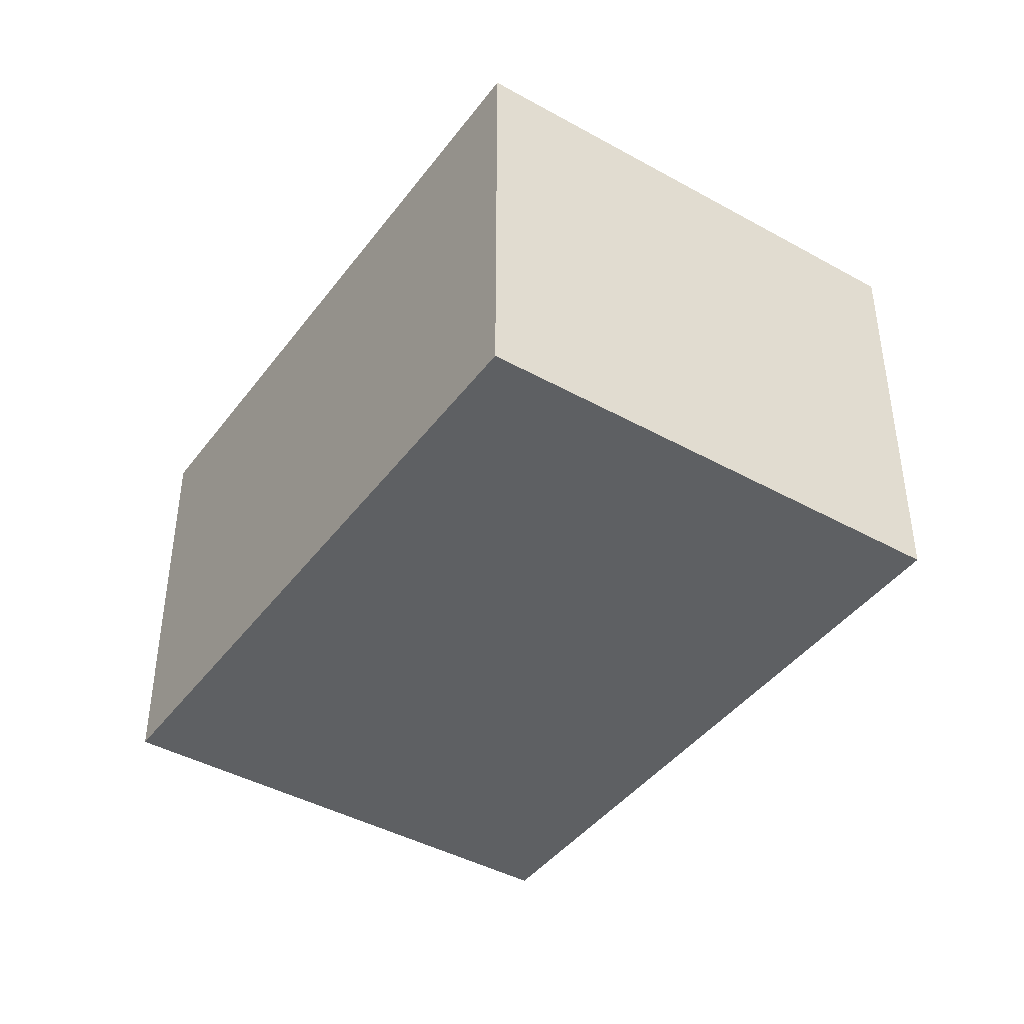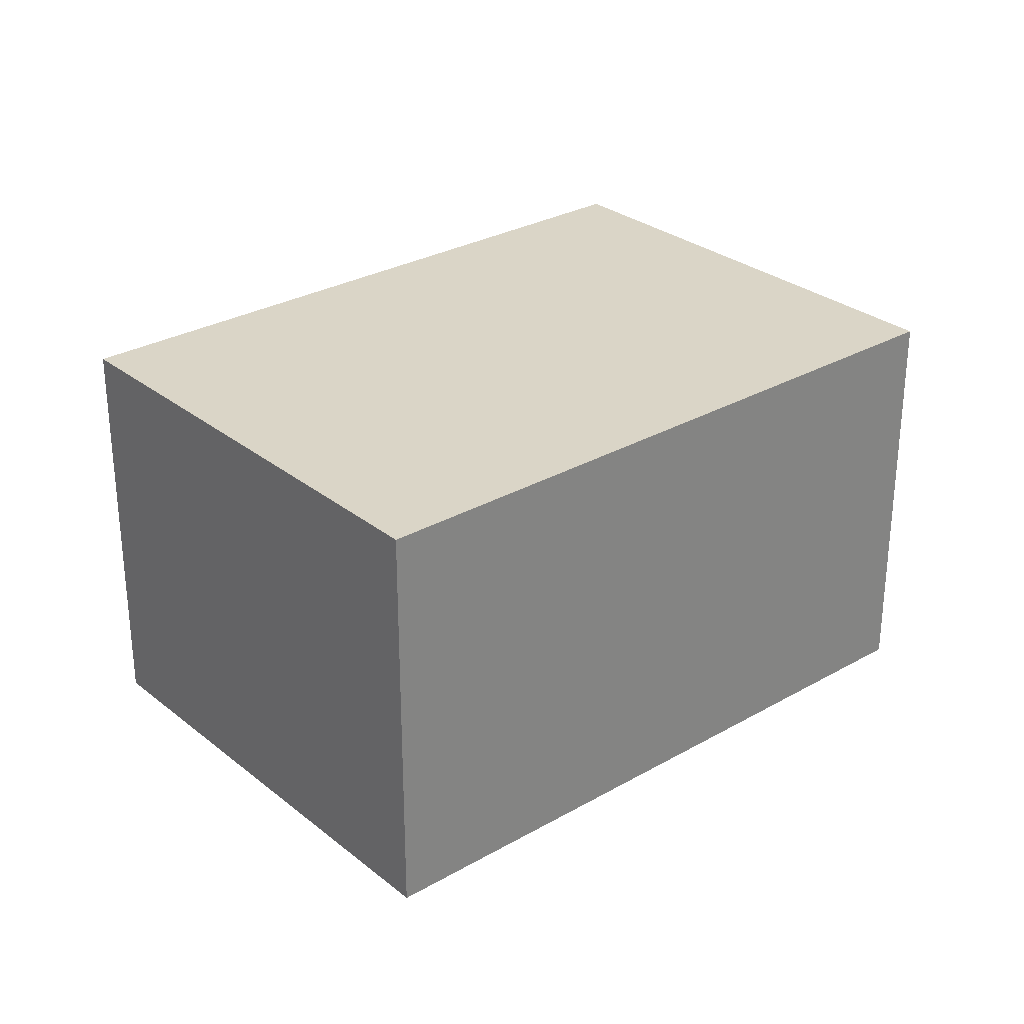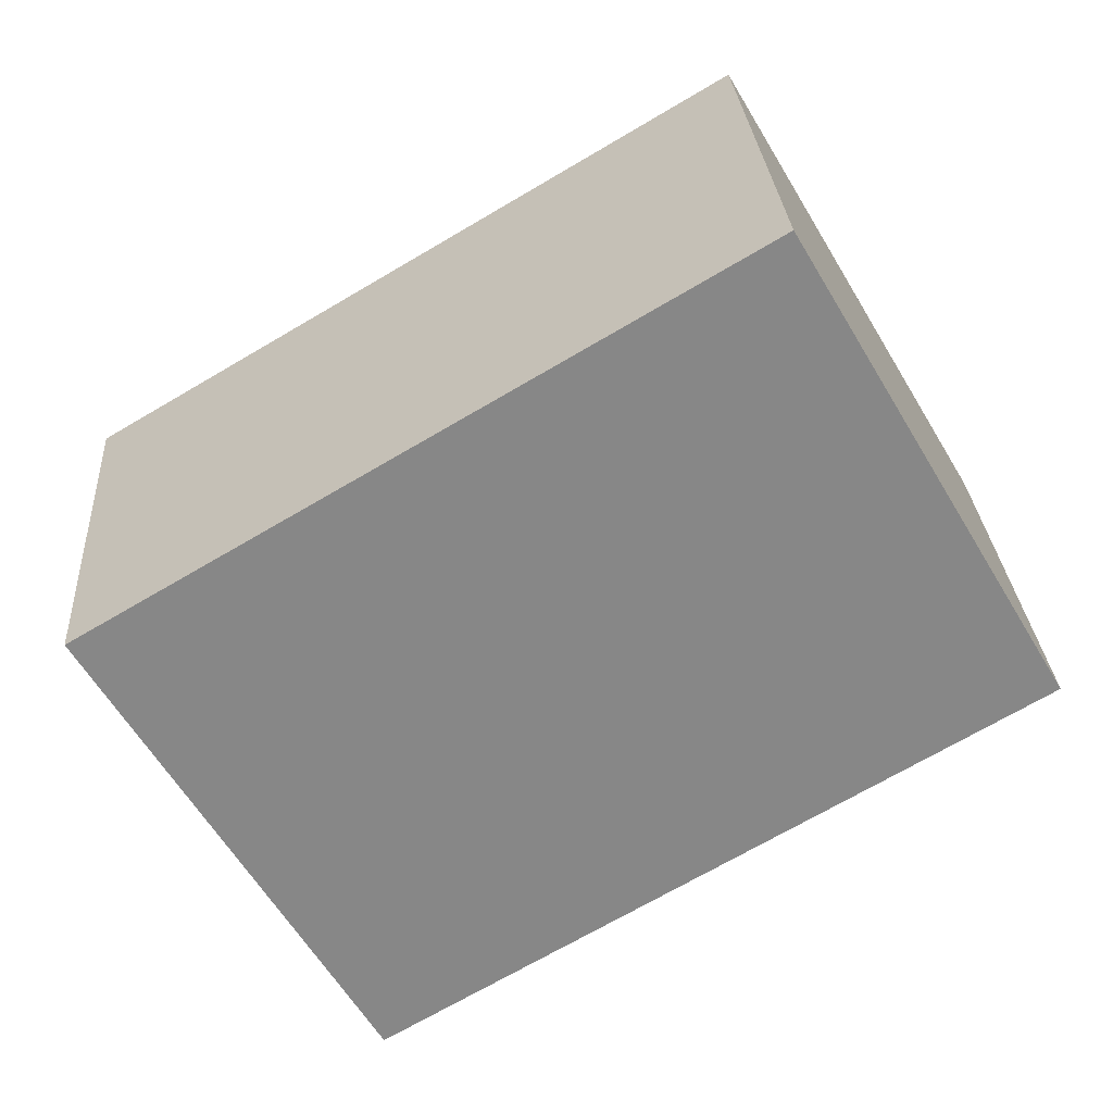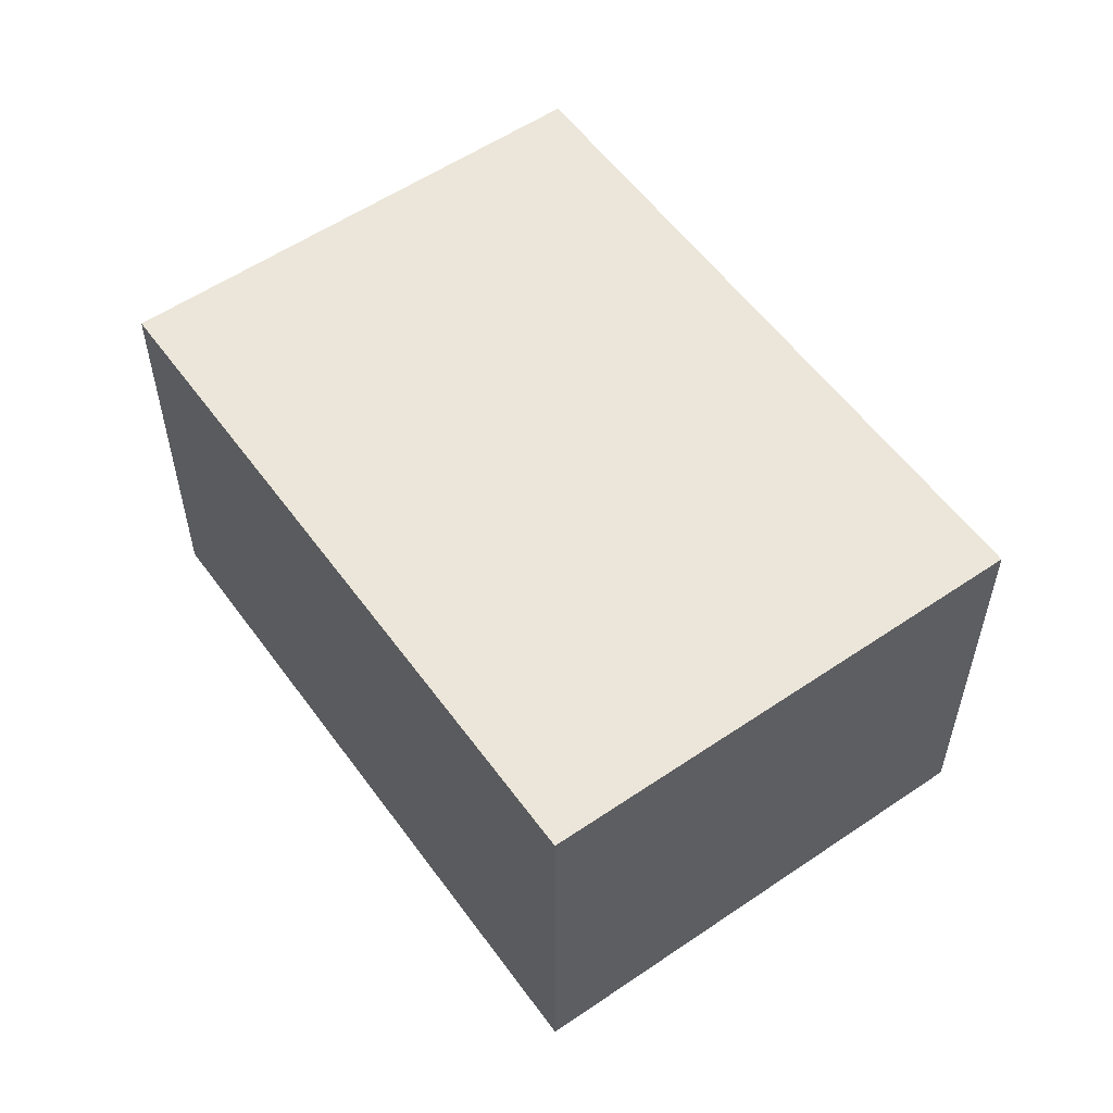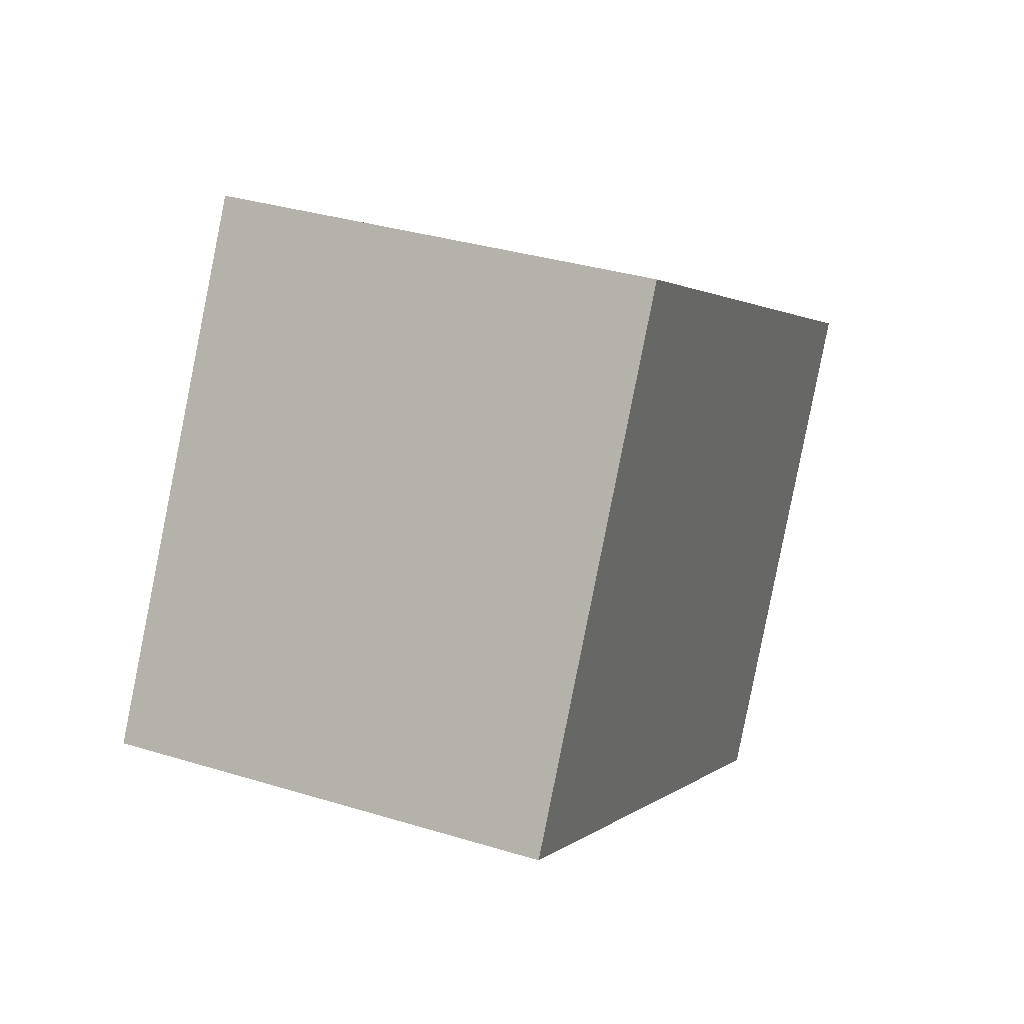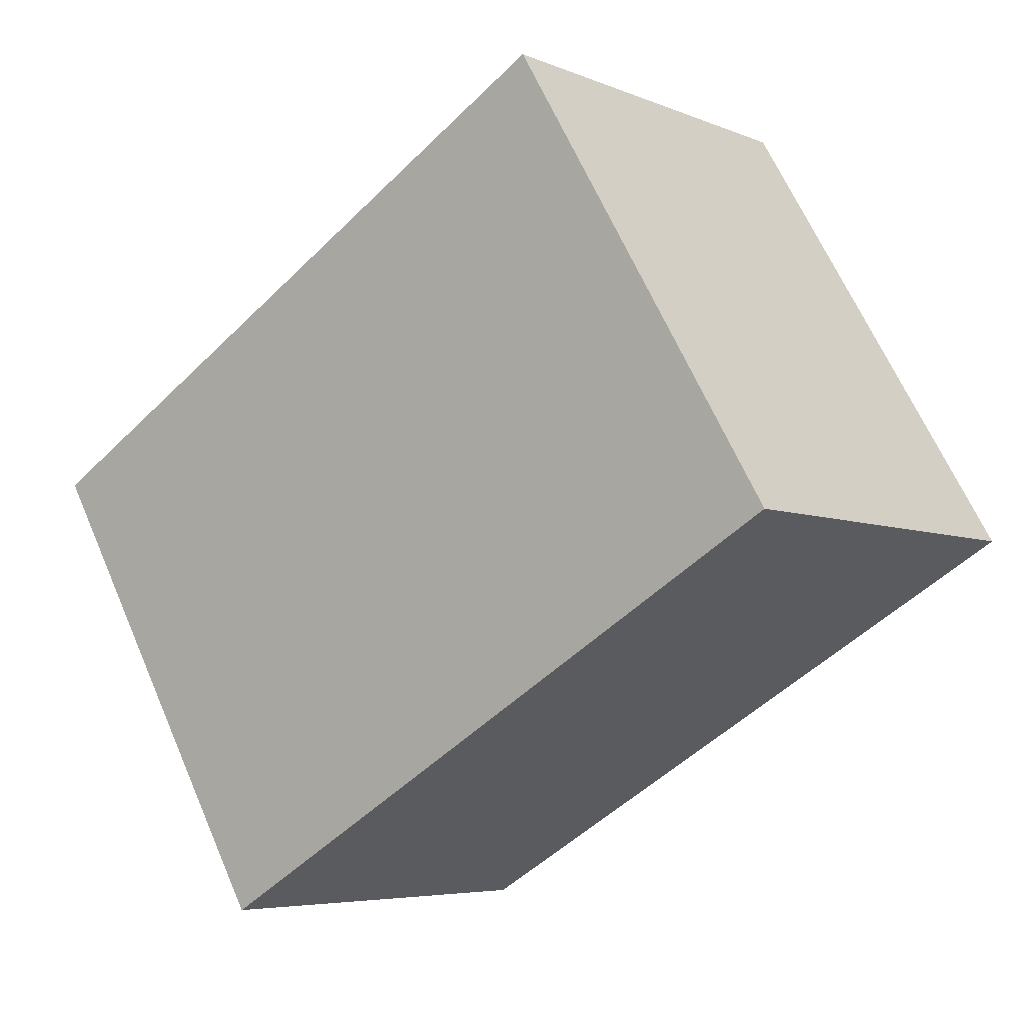
<metadata>
{"format":"obj","ext":"obj","renderer":"f3d","projection":"perspective","resolution":1024,"background":"white","views":[{"elev":-42.4,"azim":-93.2,"up":"+Y"},{"elev":29.0,"azim":170.1,"up":"+Y"},{"elev":28.0,"azim":176.1,"up":"+Z"},{"elev":56.2,"azim":85.0,"up":"+Y"},{"elev":33.9,"azim":-67.4,"up":"+Z"},{"elev":-5.6,"azim":-141.5,"up":"+Z"}]}
</metadata>
<code>
v  4.877 2.31 0.443
v  0 2.31 1.414e-16
v  1.448 2.31 2.461
v  3.428 2.31 -2.017
v  0 0 0
v  1.448 -1.507e-16 2.461
v  4.877 -2.713e-17 0.443
v  3.428 1.235e-16 -2.017
g defaultobject
f 1 2 3
f 2 1 4
f 5 3 2
f 3 5 6
f 6 1 3
f 1 6 7
f 7 4 1
f 4 7 8
f 8 2 4
f 2 8 5
f 5 7 6
f 7 5 8

</code>
